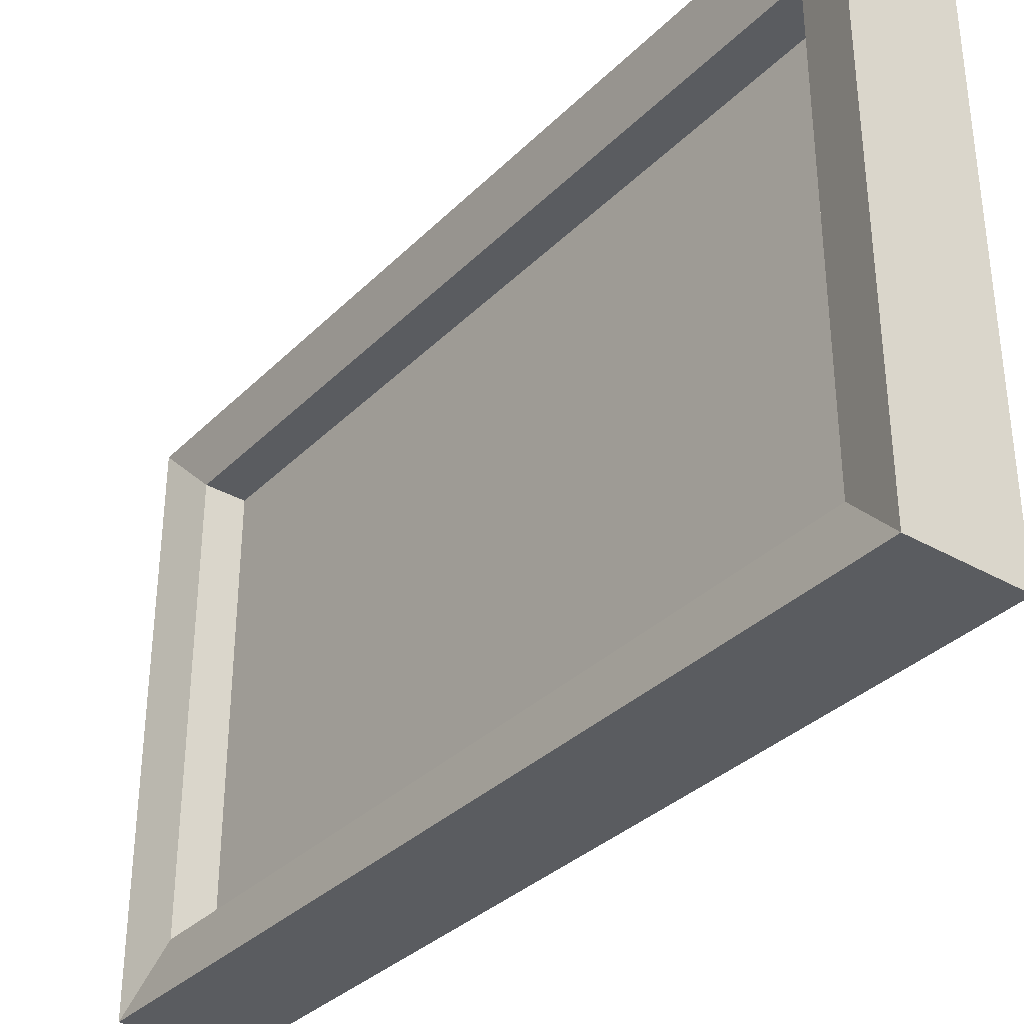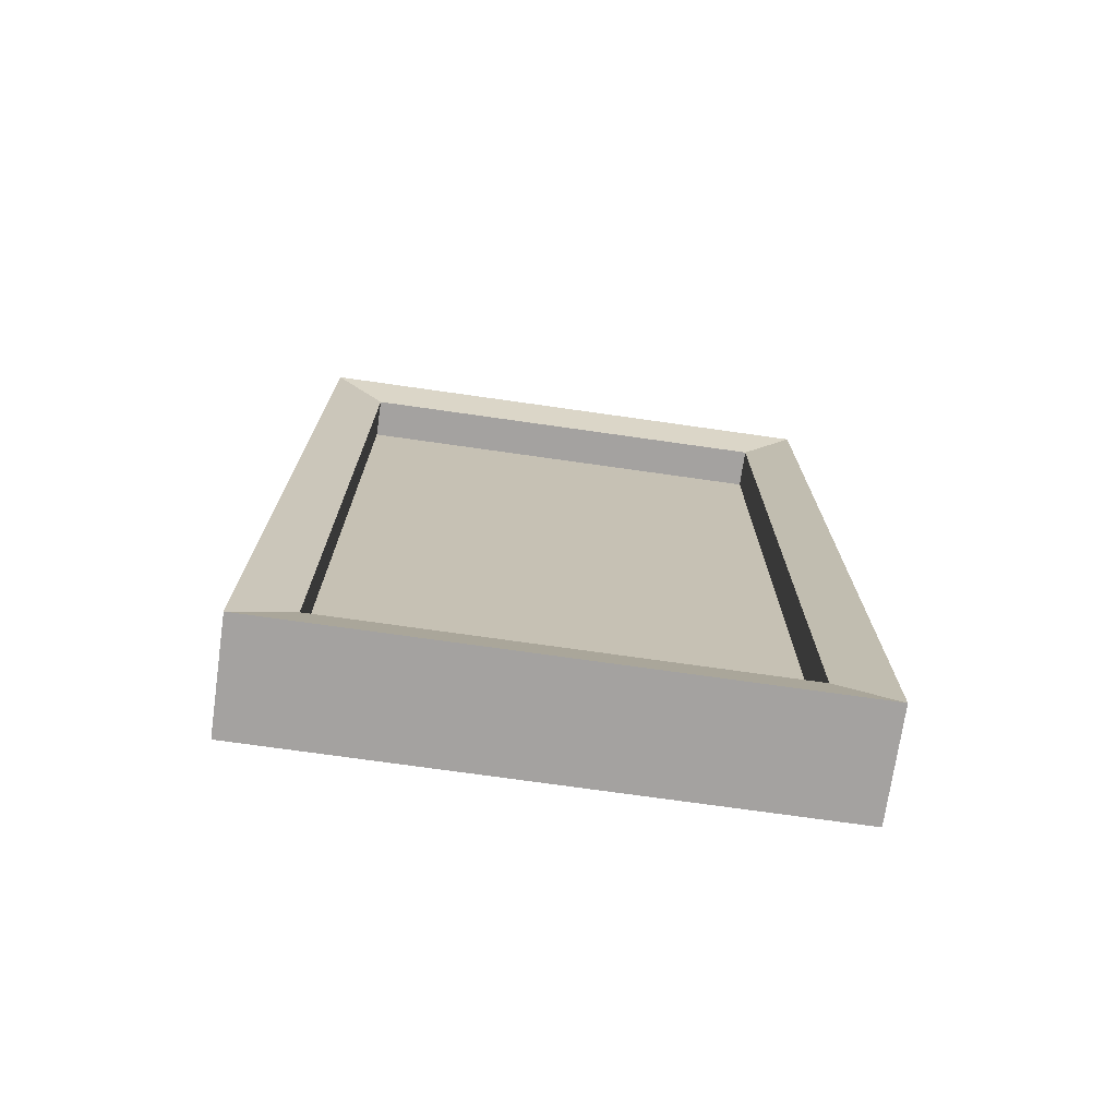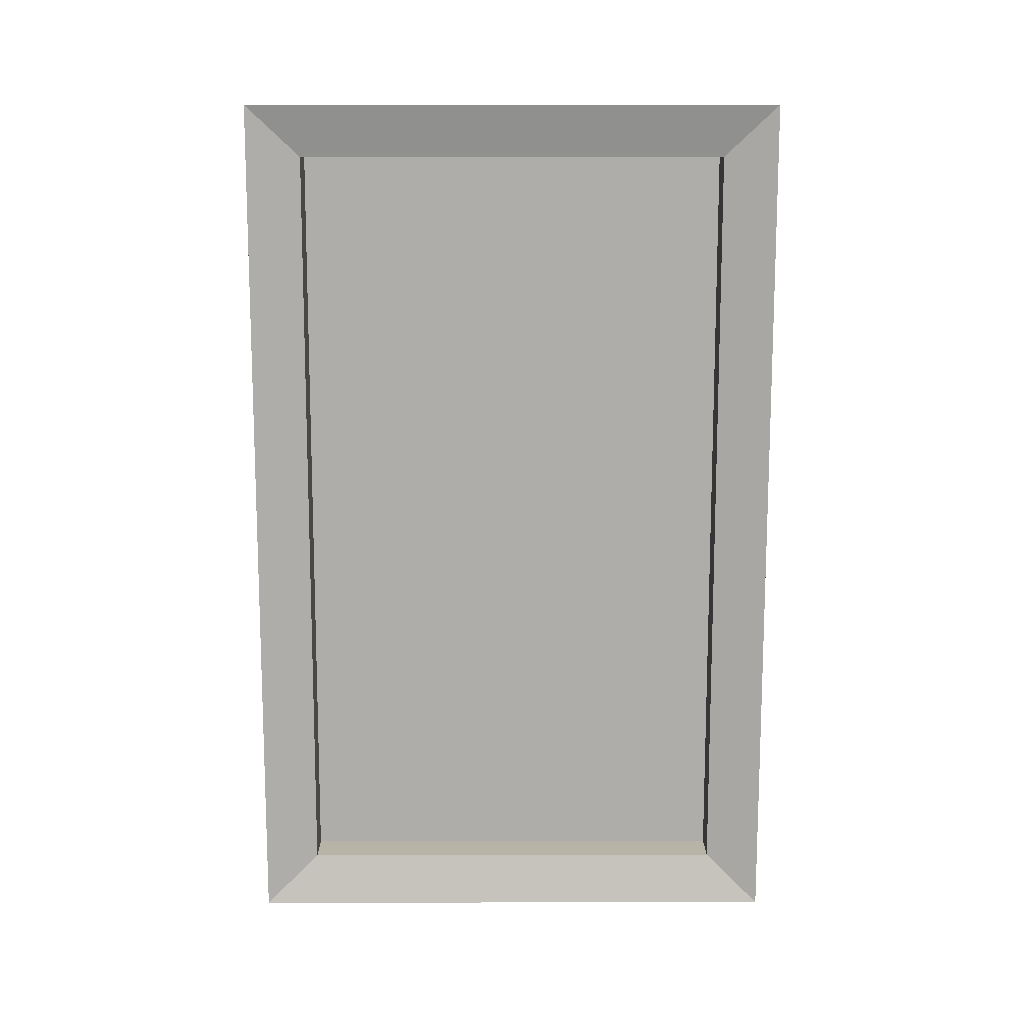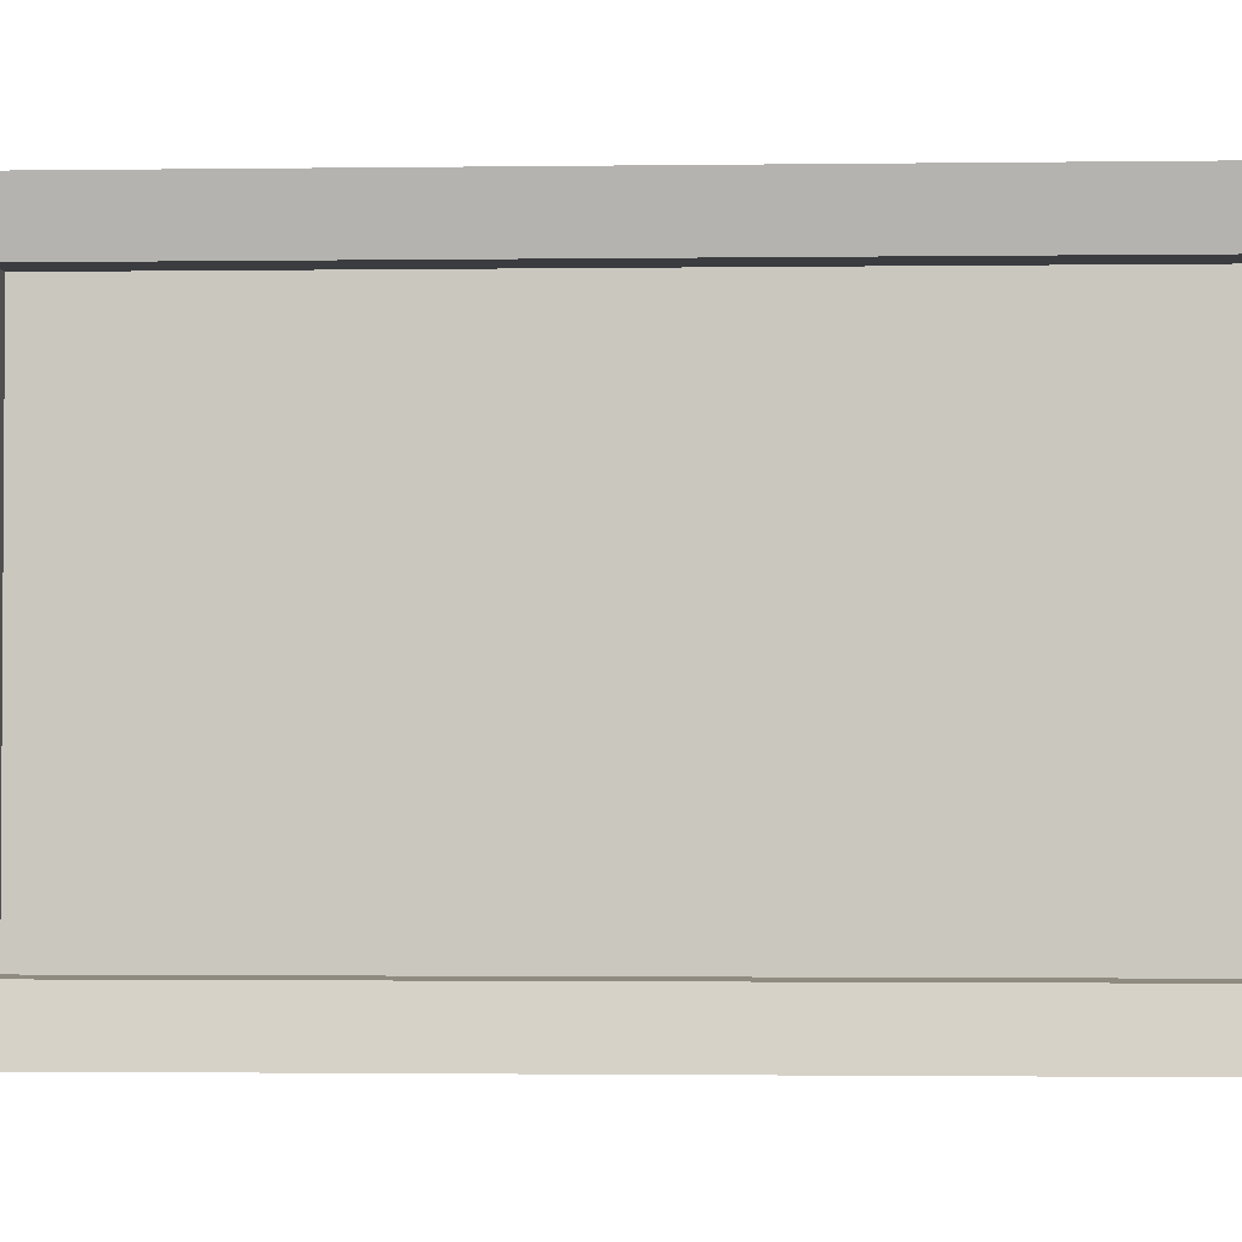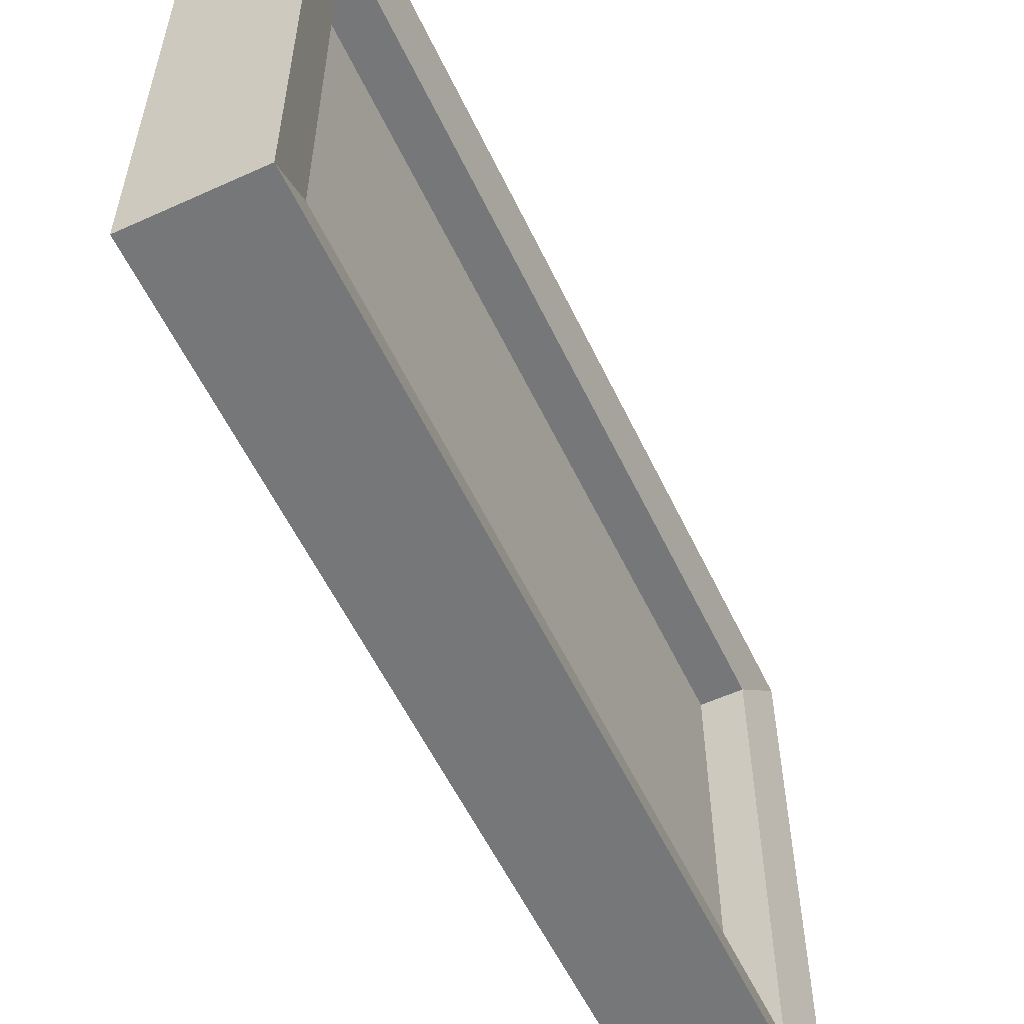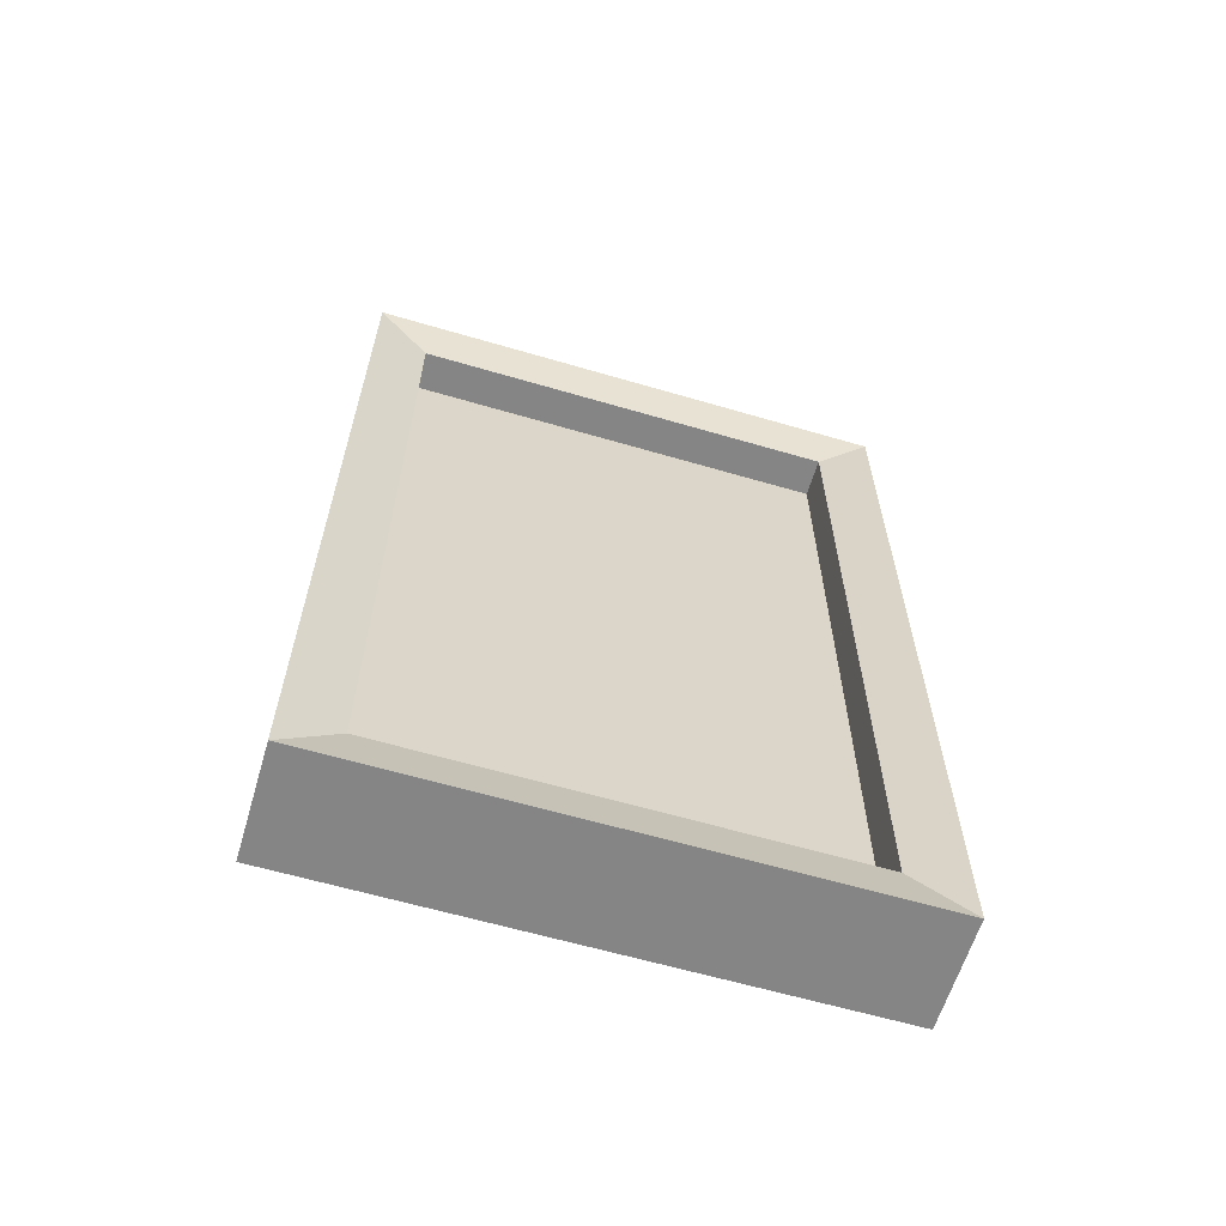
<metadata>
{"format":"obj","ext":"obj","renderer":"f3d","projection":"perspective","resolution":1024,"background":"white","views":[{"elev":-34.3,"azim":142.4,"up":"+Z"},{"elev":-72.7,"azim":-98.1,"up":"+Y"},{"elev":12.6,"azim":89.8,"up":"+Y"},{"elev":-2.1,"azim":-87.4,"up":"+Z"},{"elev":-57.0,"azim":-154.7,"up":"+Z"},{"elev":-61.9,"azim":-106.6,"up":"+Y"}]}
</metadata>
<code>
o Cube.005
v -0.07422 -0.5957 0.3711
v -0.07422 0.5919 0.3711
v -0.07422 -0.5957 -0.3712
v -0.07422 0.5919 -0.3712
v 0.07422 -0.5957 0.3711
v 0.07422 0.5919 0.3711
v 0.07422 -0.5957 -0.3712
v 0.07422 0.5919 -0.3712
v -0.05938 -0.5244 -0.297
v -0.05938 -0.5244 0.2968
v -0.05938 0.5207 0.2968
v -0.05938 0.5207 -0.297
v 0.05938 0.5207 -0.297
v 0.05938 -0.5244 -0.297
v 0.05938 -0.5244 0.2968
v 0.05938 0.5207 0.2968
v 0.005138 -0.5569 0.2986
v 0.005138 0.5373 0.2986
v 0.005138 -0.5569 -0.2993
v 0.005138 0.5373 -0.2993
v -0.005138 -0.5569 0.2986
v -0.005138 0.5373 0.2986
v -0.005138 -0.5569 -0.2993
v -0.005138 0.5373 -0.2993
f 7 8 13 14
f 3 4 8 7
f 8 6 16 13
f 5 6 2 1
f 3 7 5 1
f 8 4 2 6
f 2 4 12 11
f 3 1 10 9
f 6 5 15 16
f 5 7 14 15
f 4 3 9 12
f 1 2 11 10
f 14 13 12 9
f 13 16 11 12
f 16 15 10 11
f 15 14 9 10
f 17 18 20 19
f 19 20 24 23
f 23 24 22 21
f 21 22 18 17
f 19 23 21 17
f 24 20 18 22

</code>
